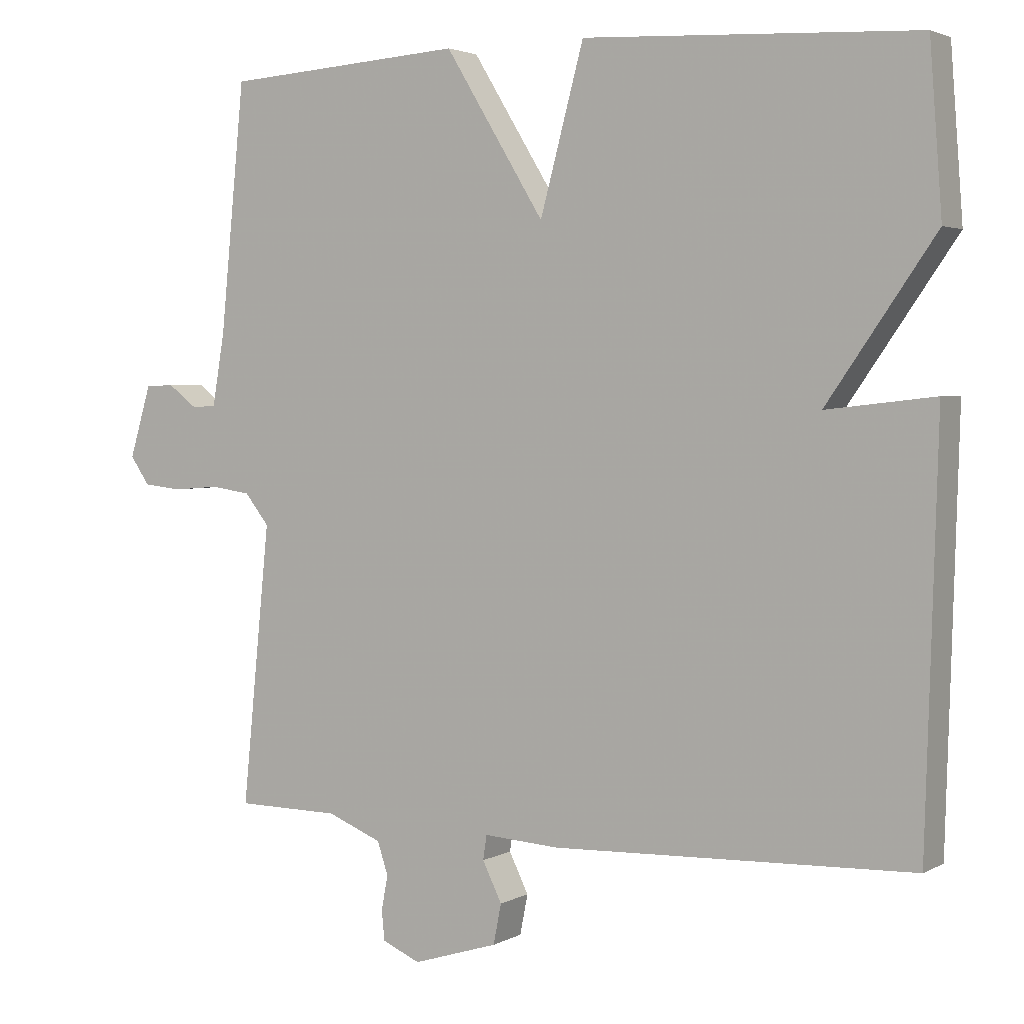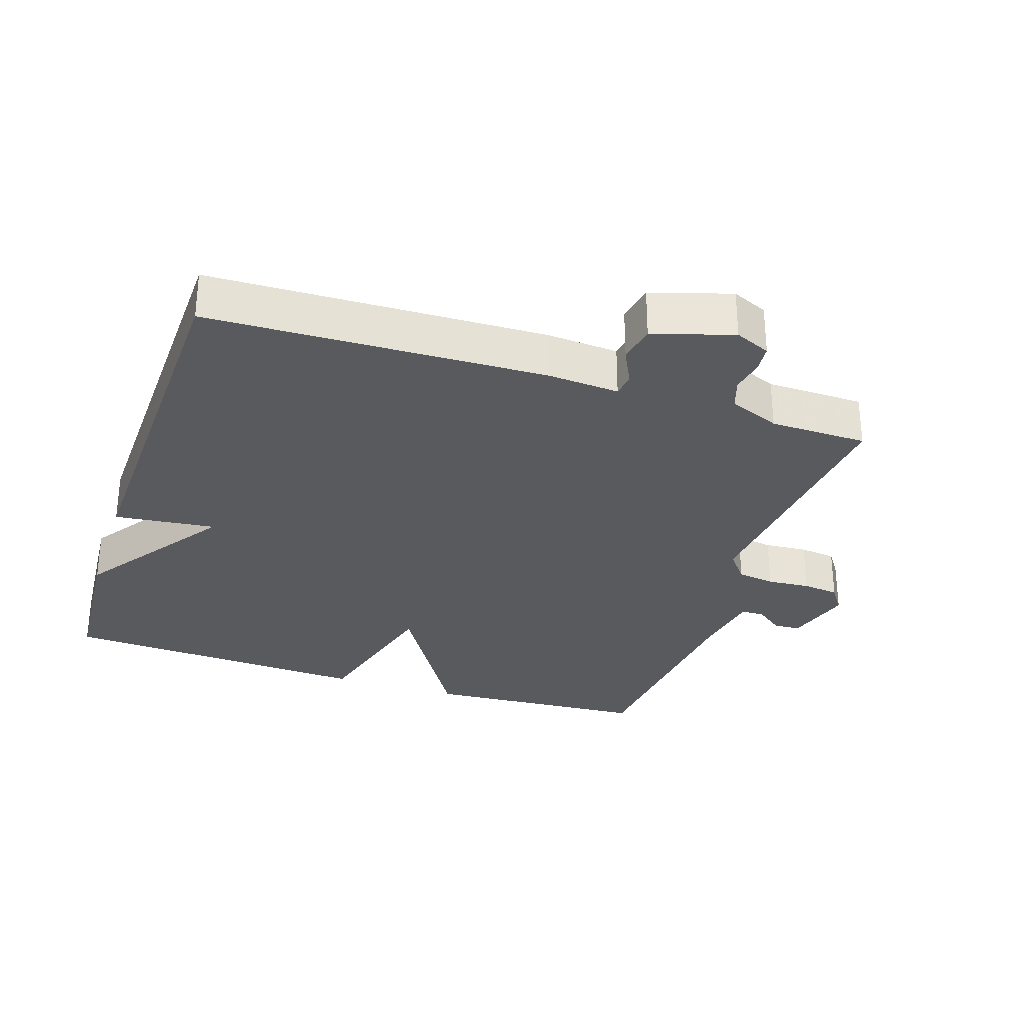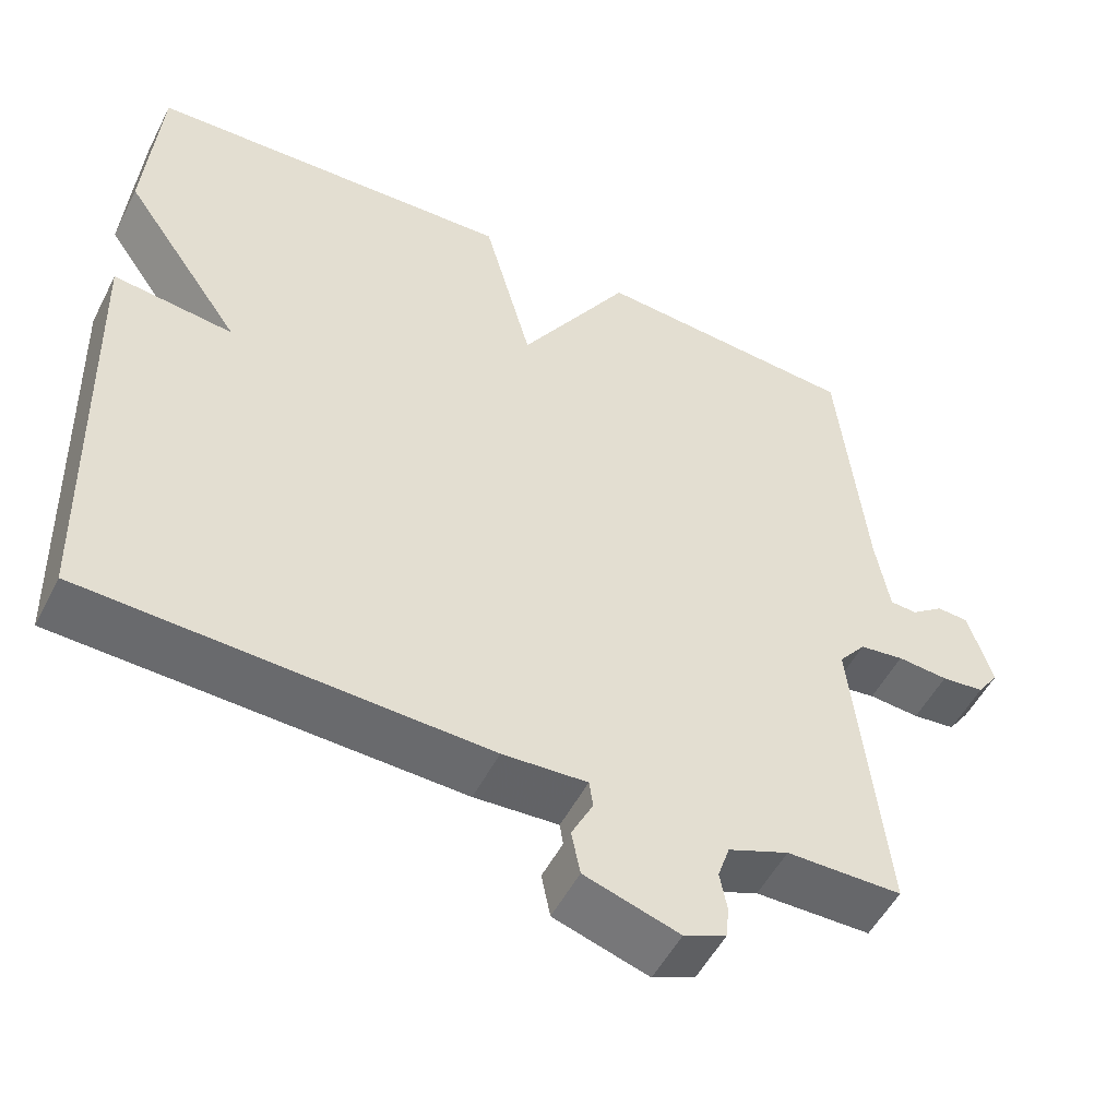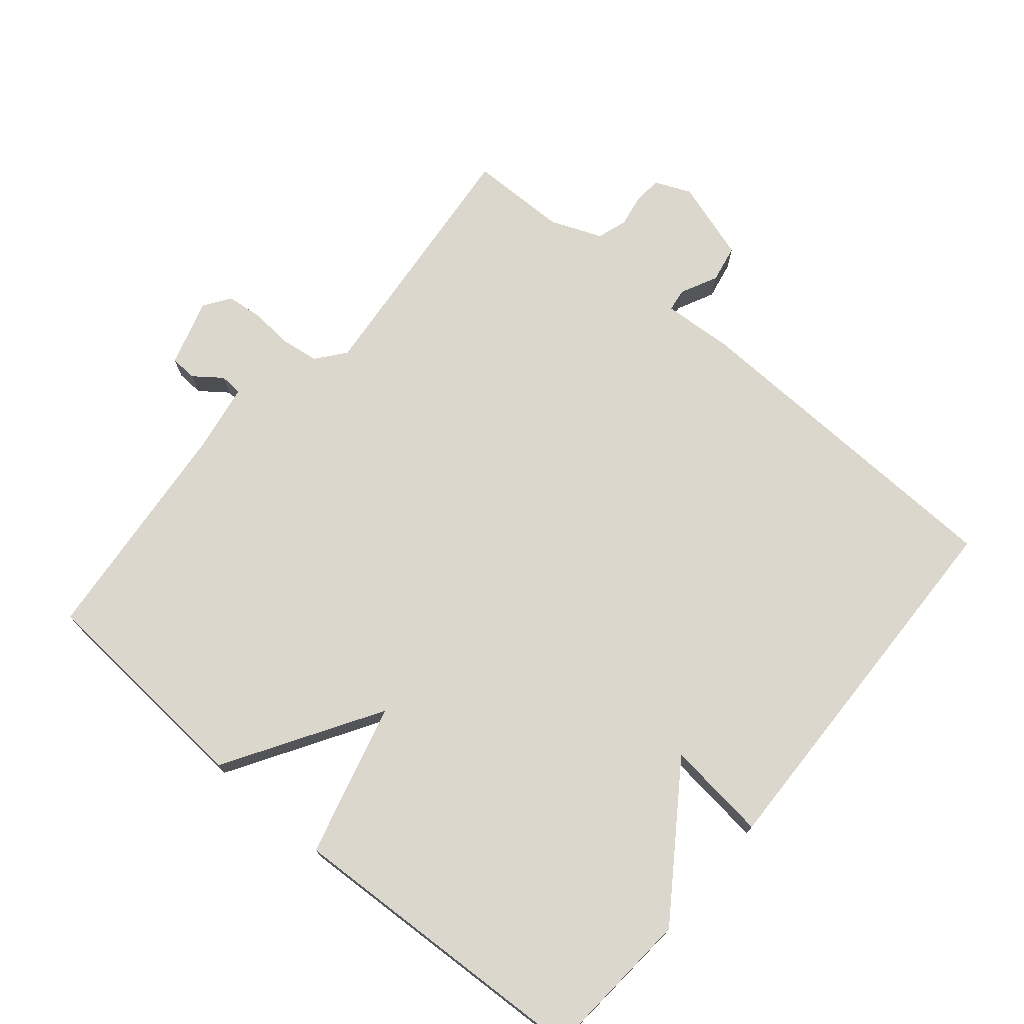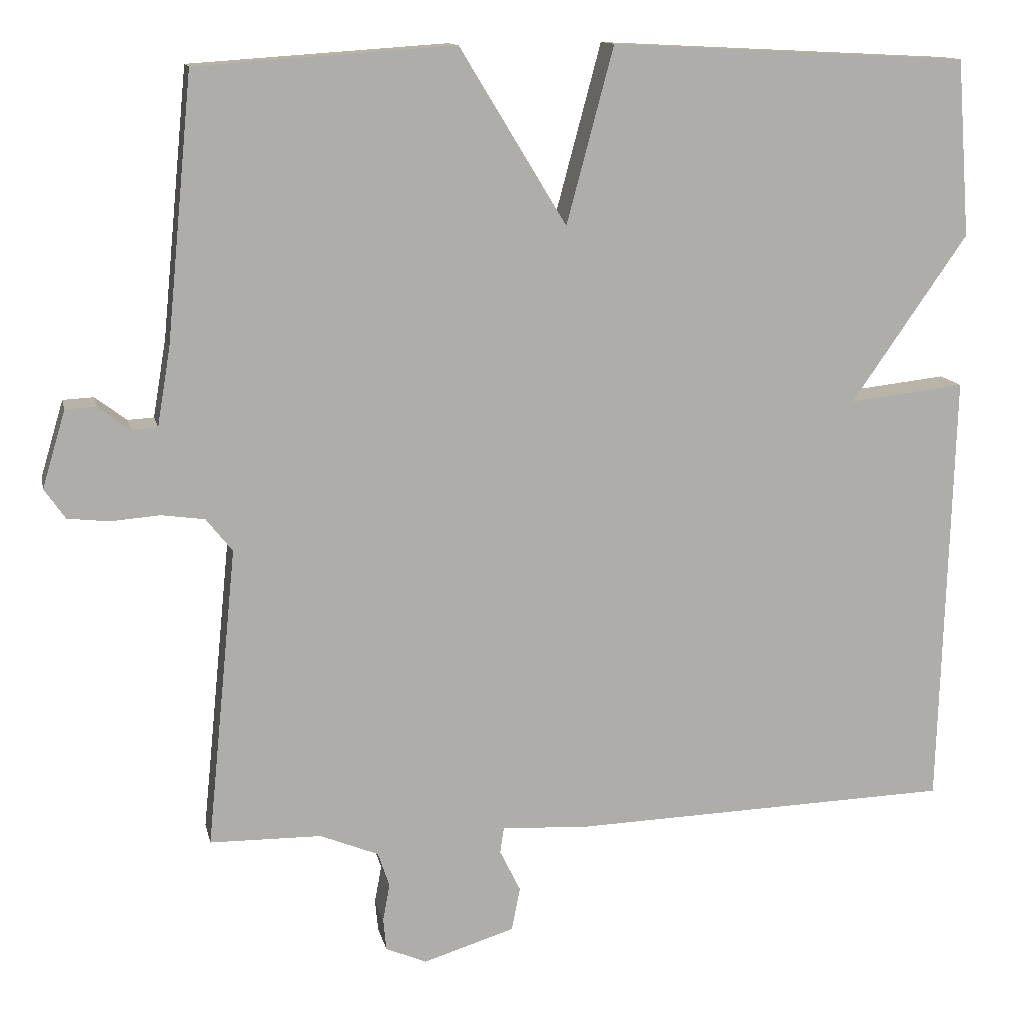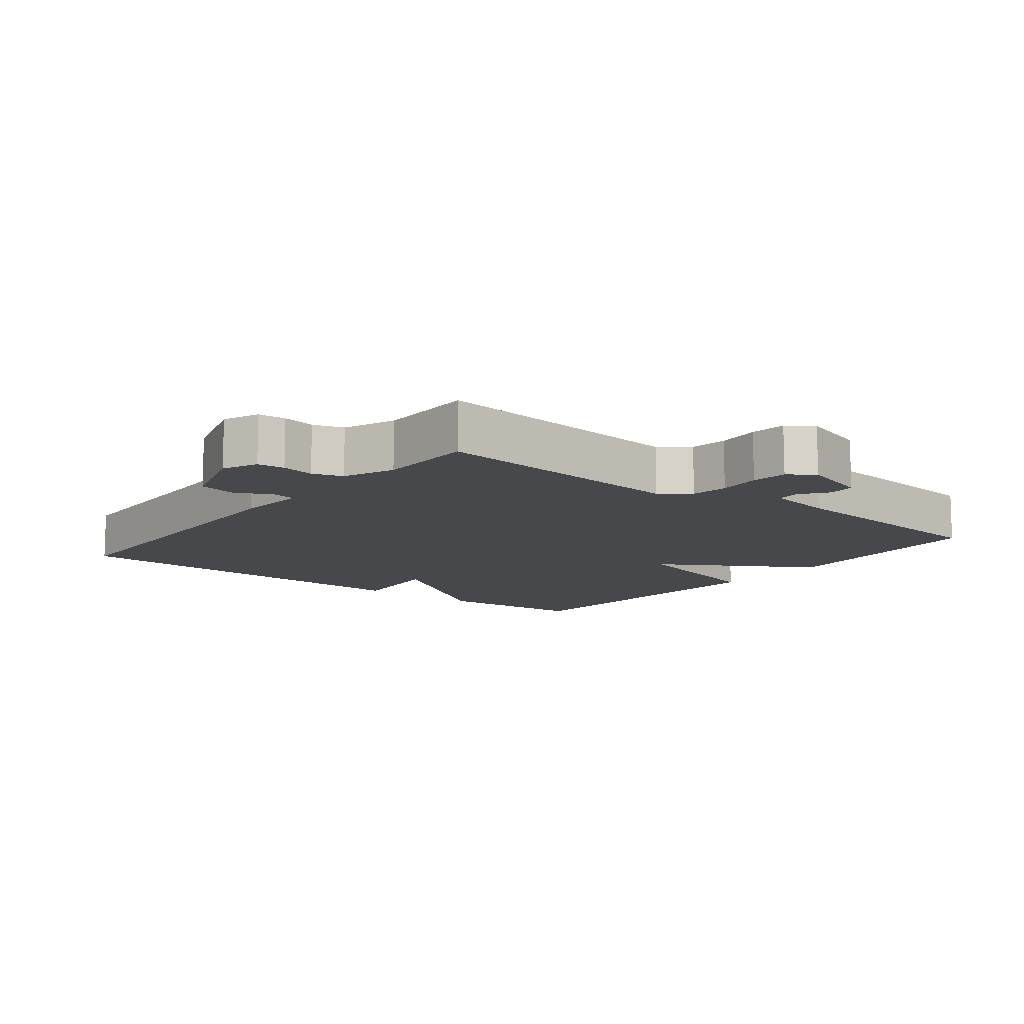
<metadata>
{"format":"obj","ext":"obj","renderer":"f3d","projection":"perspective","resolution":1024,"background":"white","views":[{"elev":2.9,"azim":30.3,"up":"+Z"},{"elev":-30.6,"azim":161.7,"up":"+Y"},{"elev":-52.4,"azim":153.3,"up":"+Z"},{"elev":73.4,"azim":40.2,"up":"+Y"},{"elev":12.6,"azim":-12.0,"up":"+Z"},{"elev":-11.4,"azim":-128.3,"up":"+Y"}]}
</metadata>
<code>
v 0.5 0.07 0.5
v 0.517 0.07 0.27
v 0.366 0.07 0.053
v 0.517 0.07 0.07
v 0.5 0.07 -0.5
v -0.002 0.07 -0.516
v -0.108 0.07 -0.509
v -0.113 0.07 -0.543
v -0.086 0.07 -0.598
v -0.097 0.07 -0.654
v -0.216 0.07 -0.691
v -0.269 0.07 -0.668
v -0.273 0.07 -0.627
v -0.264 0.07 -0.578
v -0.279 0.07 -0.533
v -0.355 0.07 -0.502
v -0.5 0.07 -0.5
v -0.461 0.07 -0.11
v -0.495 0.07 -0.067
v -0.551 0.07 -0.059
v -0.615 0.07 -0.064
v -0.669 0.07 -0.058
v -0.696 0.07 -0.019
v -0.666 0.07 0.081
v -0.626 0.07 0.083
v -0.585 0.07 0.052
v -0.551 0.07 0.054
v -0.534 0.07 0.155
v -0.5 0.07 0.5
v -0.165 0.07 0.523
v -0.026 0.07 0.295
v 0.035 0.07 0.523
v 0.5 0 0.5
v 0.517 0 0.27
v 0.366 0 0.053
v 0.517 0 0.07
v 0.5 0 -0.5
v -0.002 0 -0.516
v -0.108 0 -0.509
v -0.113 0 -0.543
v -0.086 0 -0.598
v -0.097 0 -0.654
v -0.216 0 -0.691
v -0.269 0 -0.668
v -0.273 0 -0.627
v -0.264 0 -0.578
v -0.279 0 -0.533
v -0.355 0 -0.502
v -0.5 0 -0.5
v -0.461 0 -0.11
v -0.495 0 -0.067
v -0.551 0 -0.059
v -0.615 0 -0.064
v -0.669 0 -0.058
v -0.696 0 -0.019
v -0.666 0 0.081
v -0.626 0 0.083
v -0.585 0 0.052
v -0.551 0 0.054
v -0.534 0 0.155
v -0.5 0 0.5
v -0.165 0 0.523
v -0.026 0 0.295
v 0.035 0 0.523
f 1 2 3
f 32 1 3
f 31 32 3
f 28 29 30 31
f 27 28 31 3
f 26 27 3
f 24 25 26
f 23 24 26
f 22 23 26
f 21 22 26
f 20 21 26
f 19 20 26 3
f 5 6 7
f 4 5 7
f 3 4 7
f 19 3 7
f 18 19 7
f 16 17 18
f 18 7 8
f 16 18 8
f 15 16 8
f 9 10 11
f 8 9 11
f 15 8 11
f 14 15 11
f 11 12 13 14
f 35 34 33
f 35 33 64
f 35 64 63
f 63 62 61 60
f 35 63 60 59
f 35 59 58
f 58 57 56
f 58 56 55
f 58 55 54
f 58 54 53
f 58 53 52
f 35 58 52 51
f 39 38 37
f 39 37 36
f 39 36 35
f 39 35 51
f 39 51 50
f 50 49 48
f 40 39 50
f 40 50 48
f 40 48 47
f 43 42 41
f 43 41 40
f 43 40 47
f 43 47 46
f 46 45 44 43
f 1 33 34 2
f 2 34 35 3
f 3 35 36 4
f 4 36 37 5
f 5 37 38 6
f 6 38 39 7
f 7 39 40 8
f 8 40 41 9
f 9 41 42 10
f 10 42 43 11
f 11 43 44 12
f 12 44 45 13
f 13 45 46 14
f 14 46 47 15
f 15 47 48 16
f 16 48 49 17
f 17 49 50 18
f 18 50 51 19
f 19 51 52 20
f 20 52 53 21
f 21 53 54 22
f 22 54 55 23
f 23 55 56 24
f 24 56 57 25
f 25 57 58 26
f 26 58 59 27
f 27 59 60 28
f 28 60 61 29
f 29 61 62 30
f 30 62 63 31
f 31 63 64 32
f 32 64 33 1

</code>
